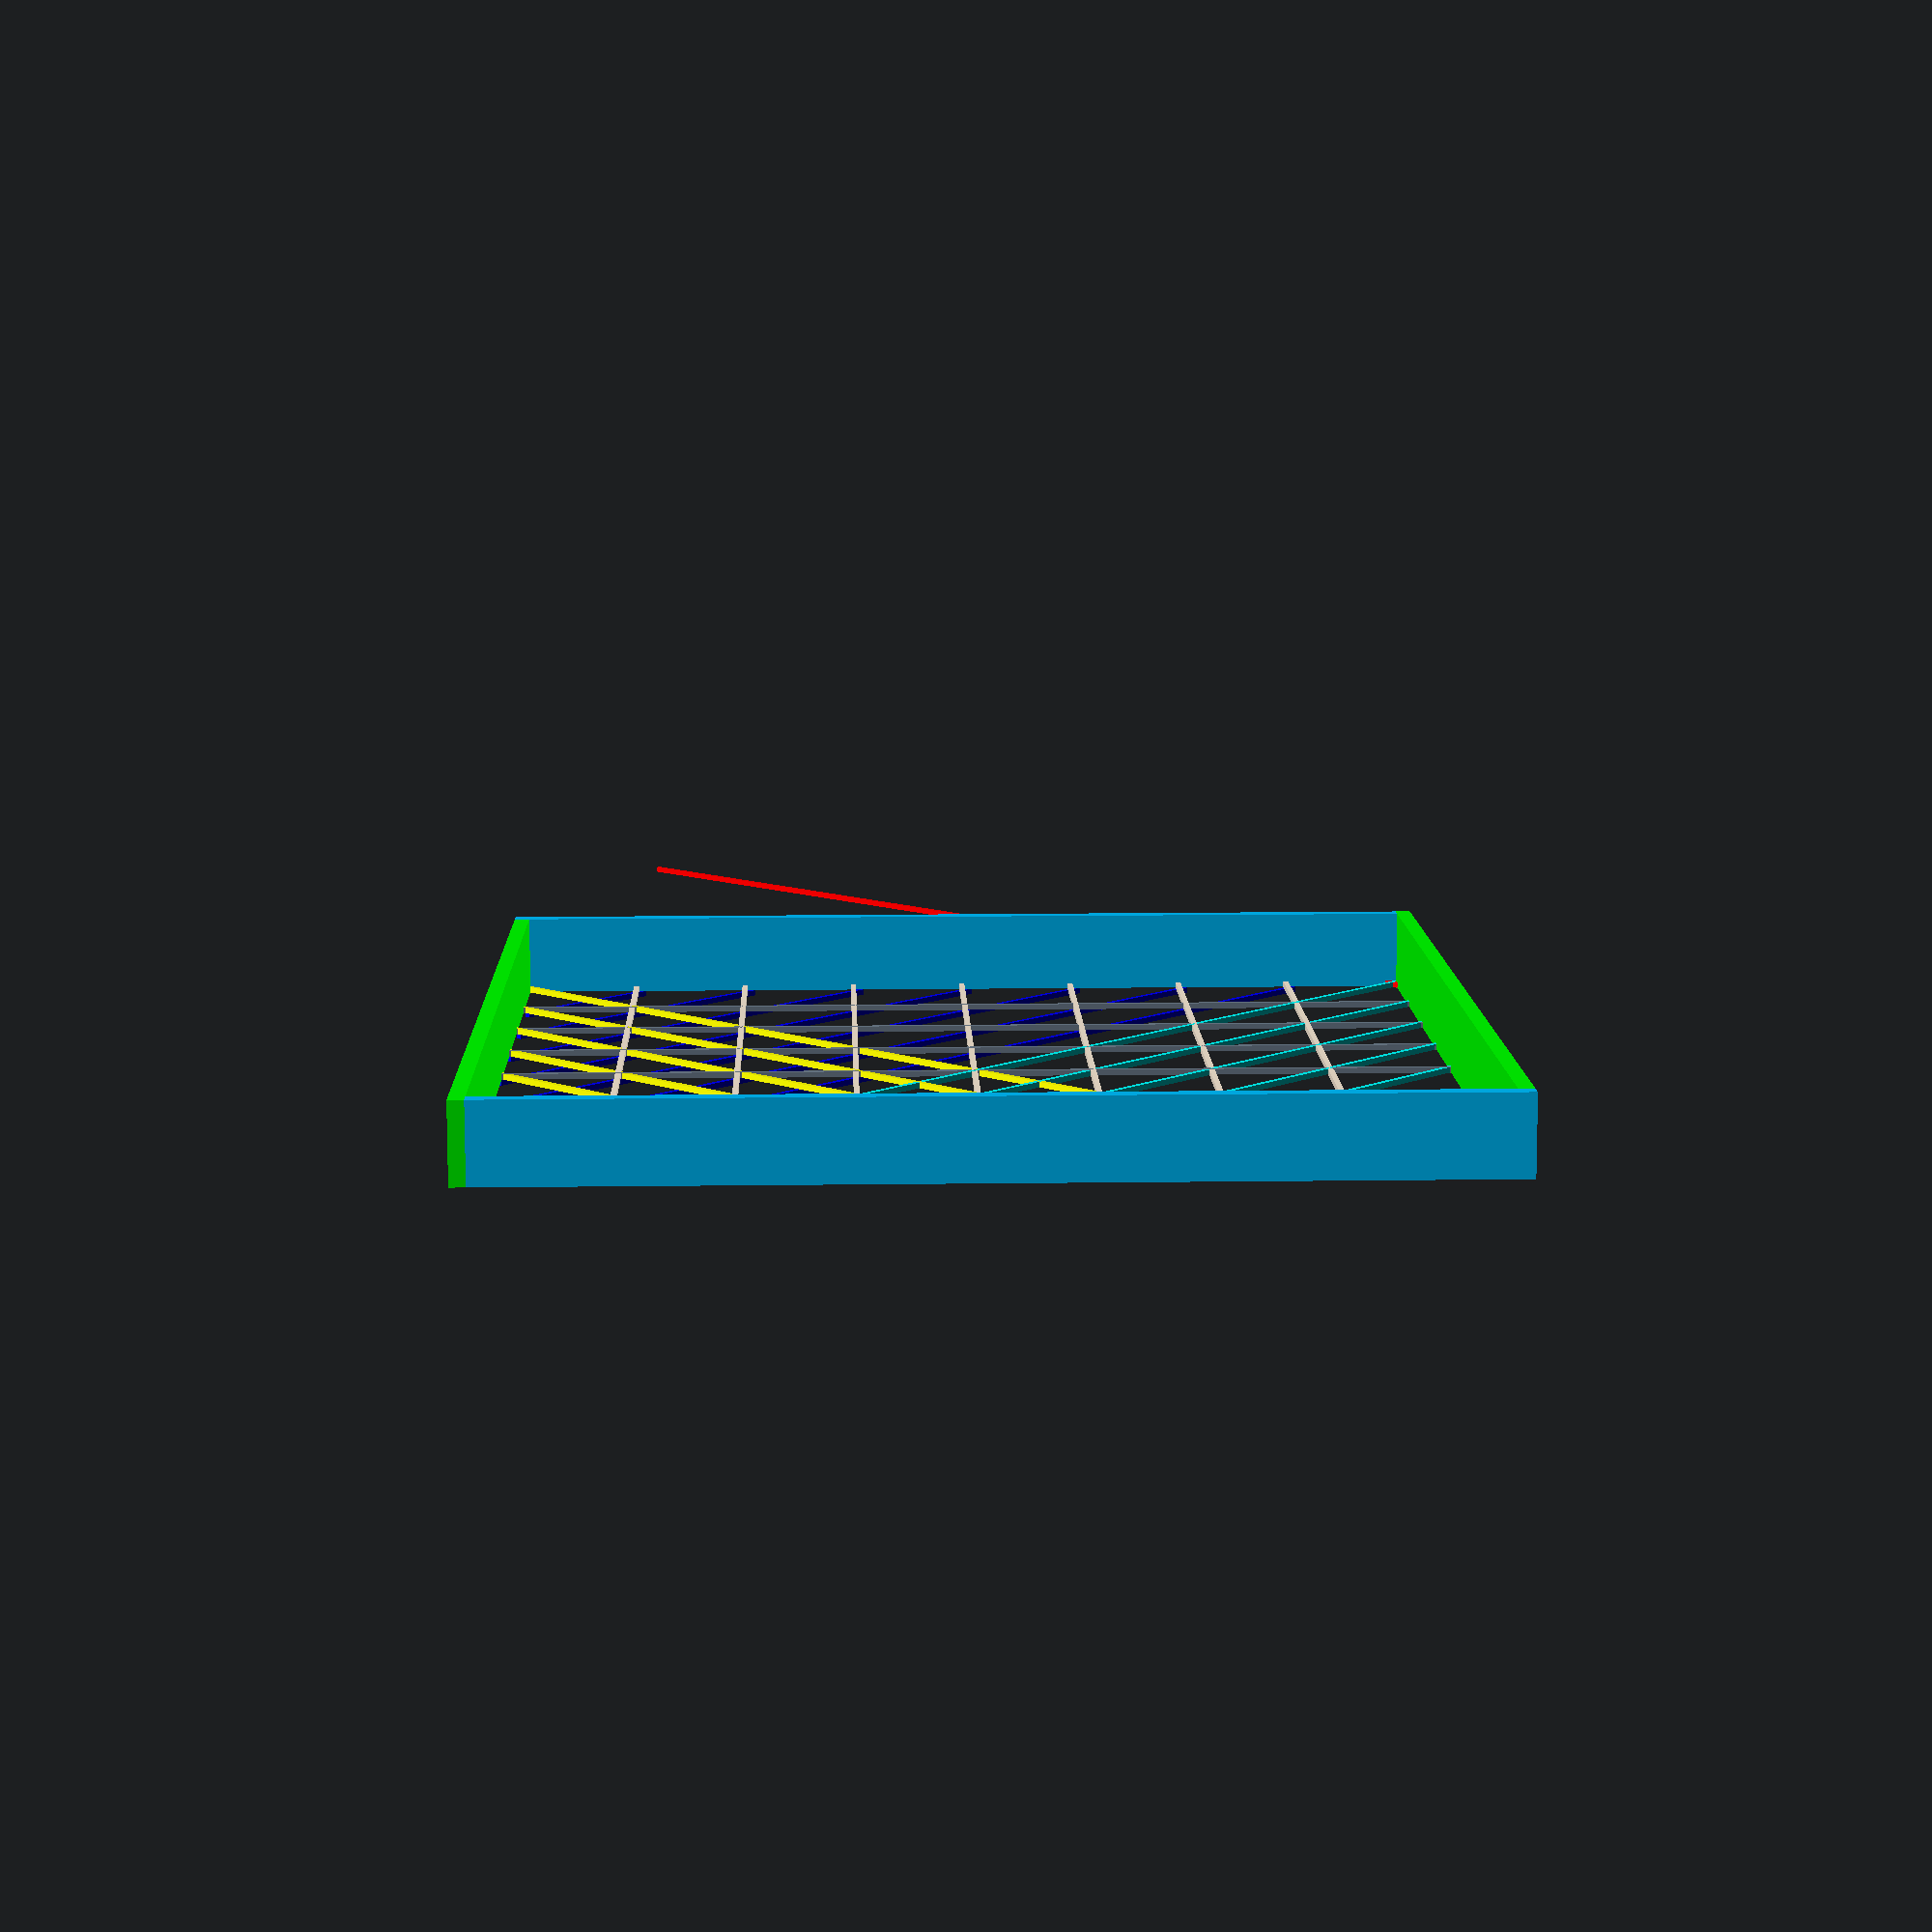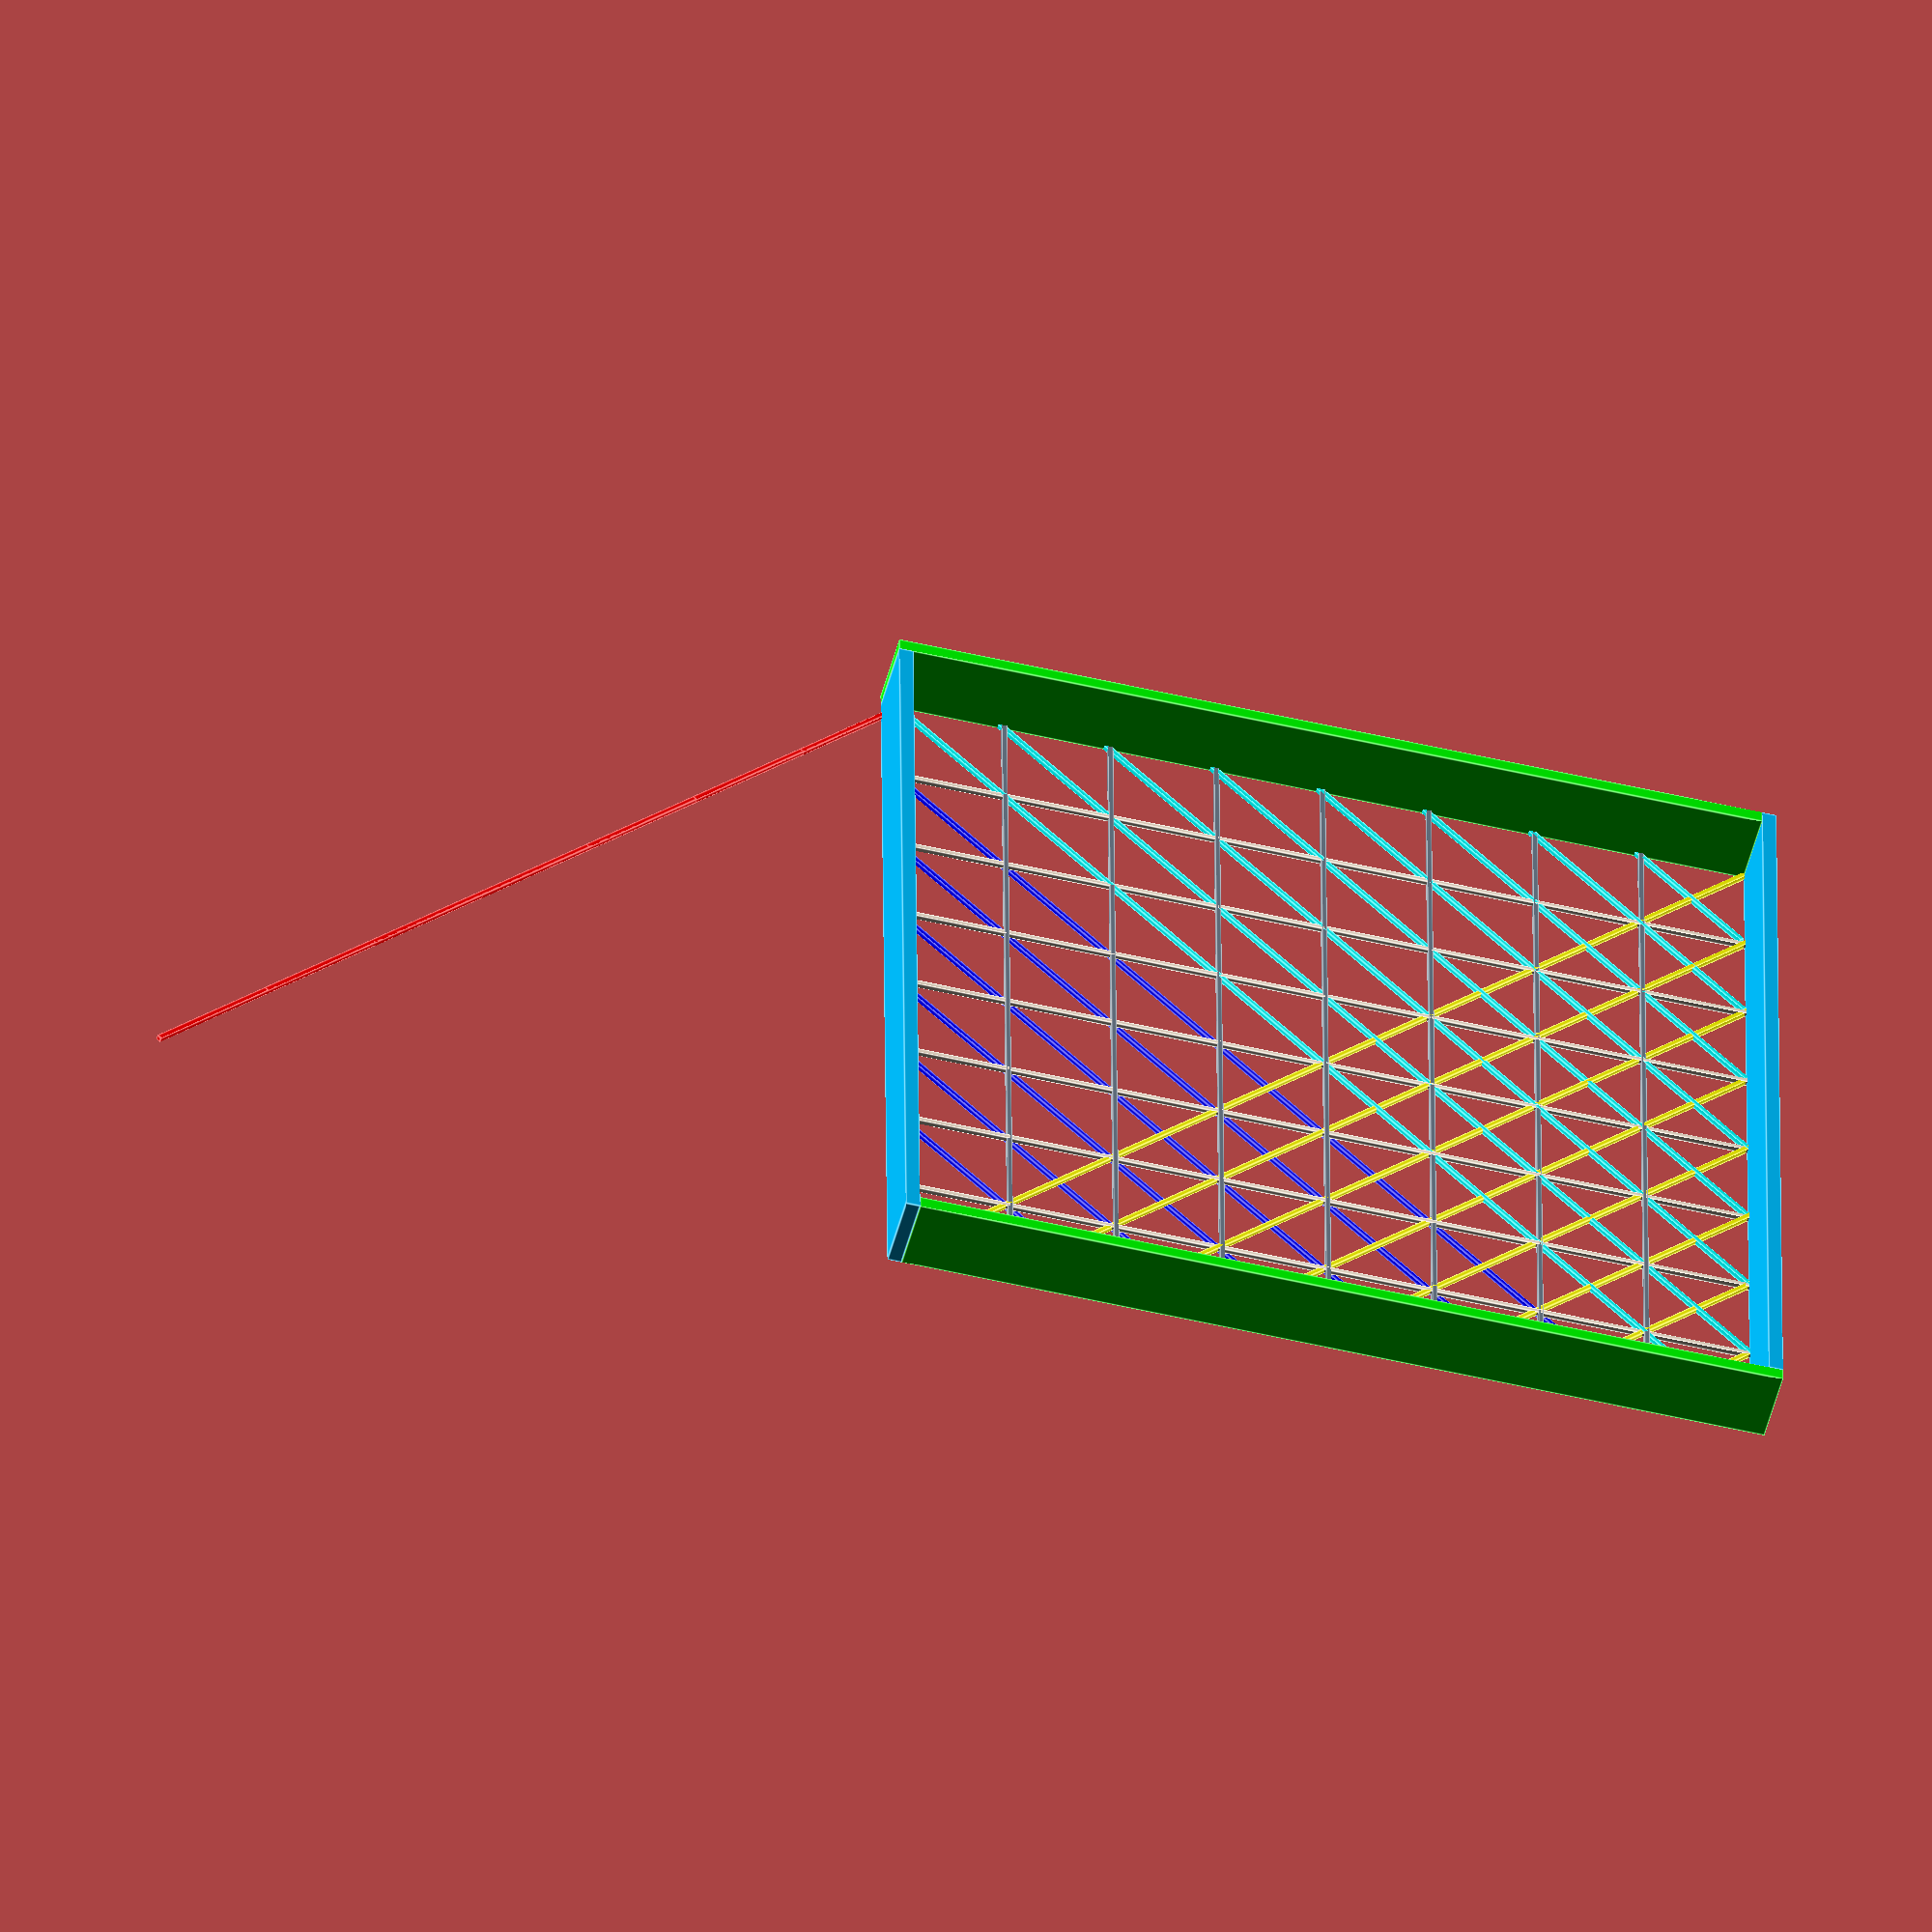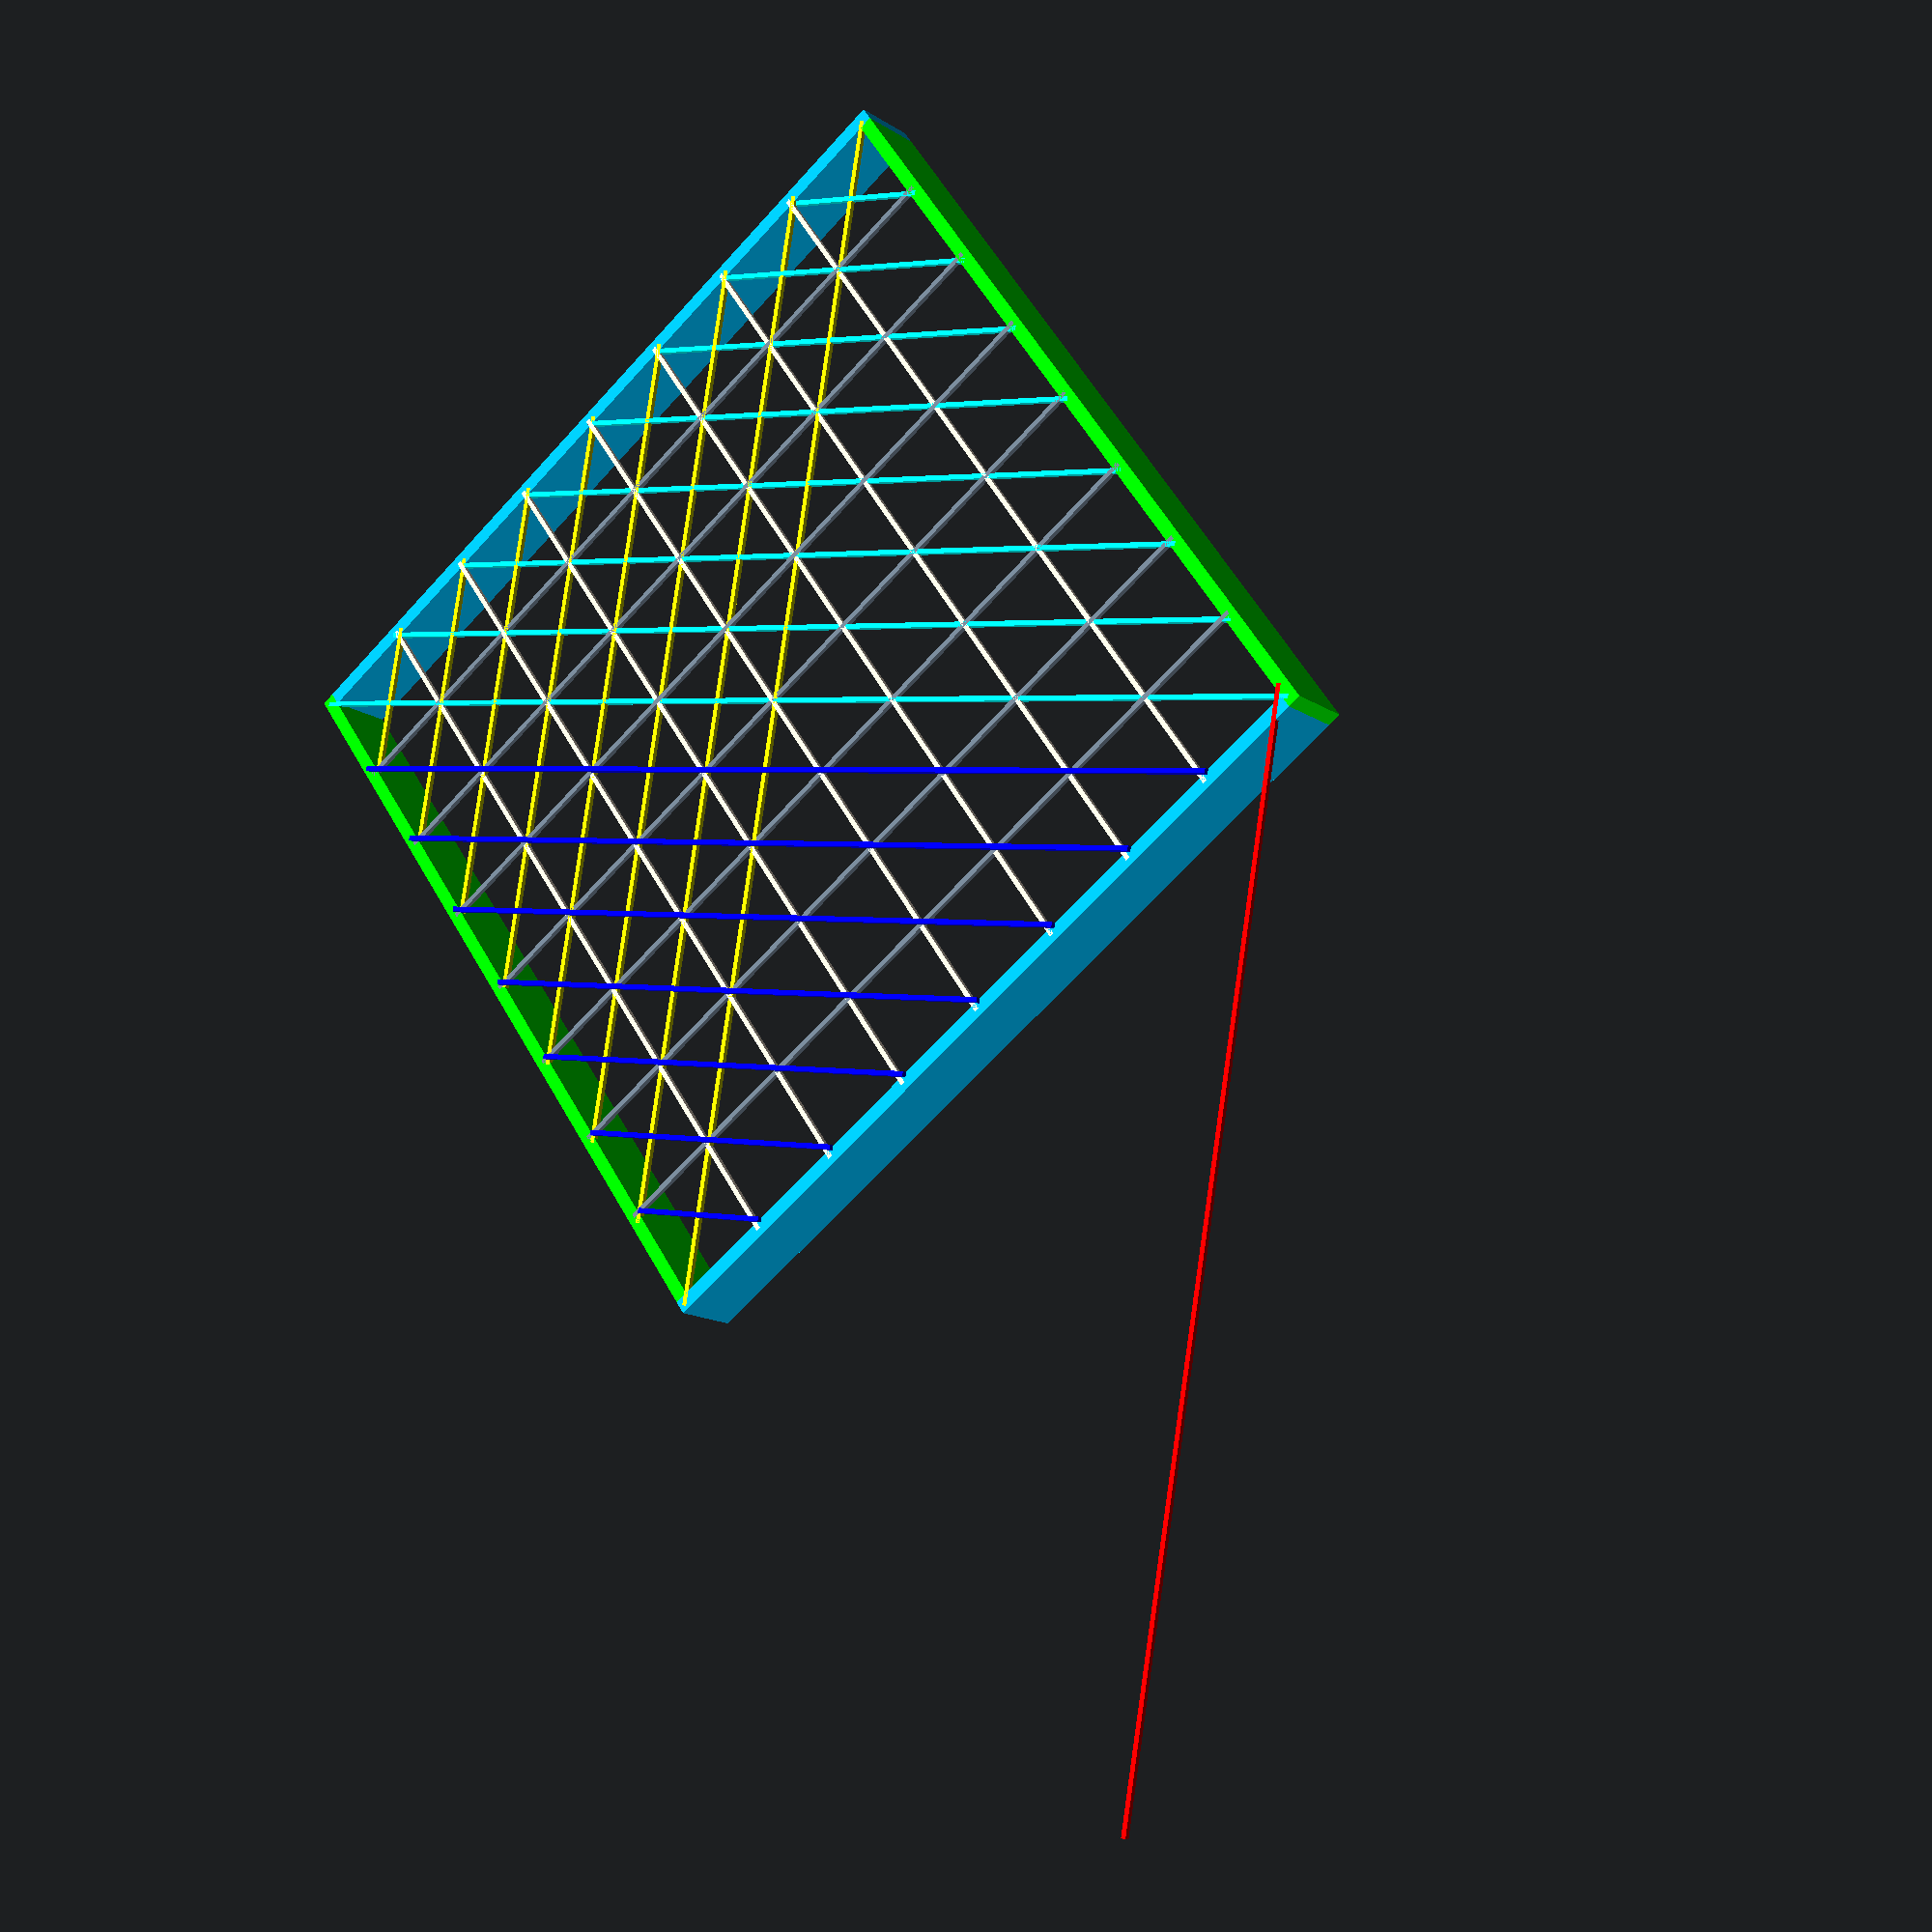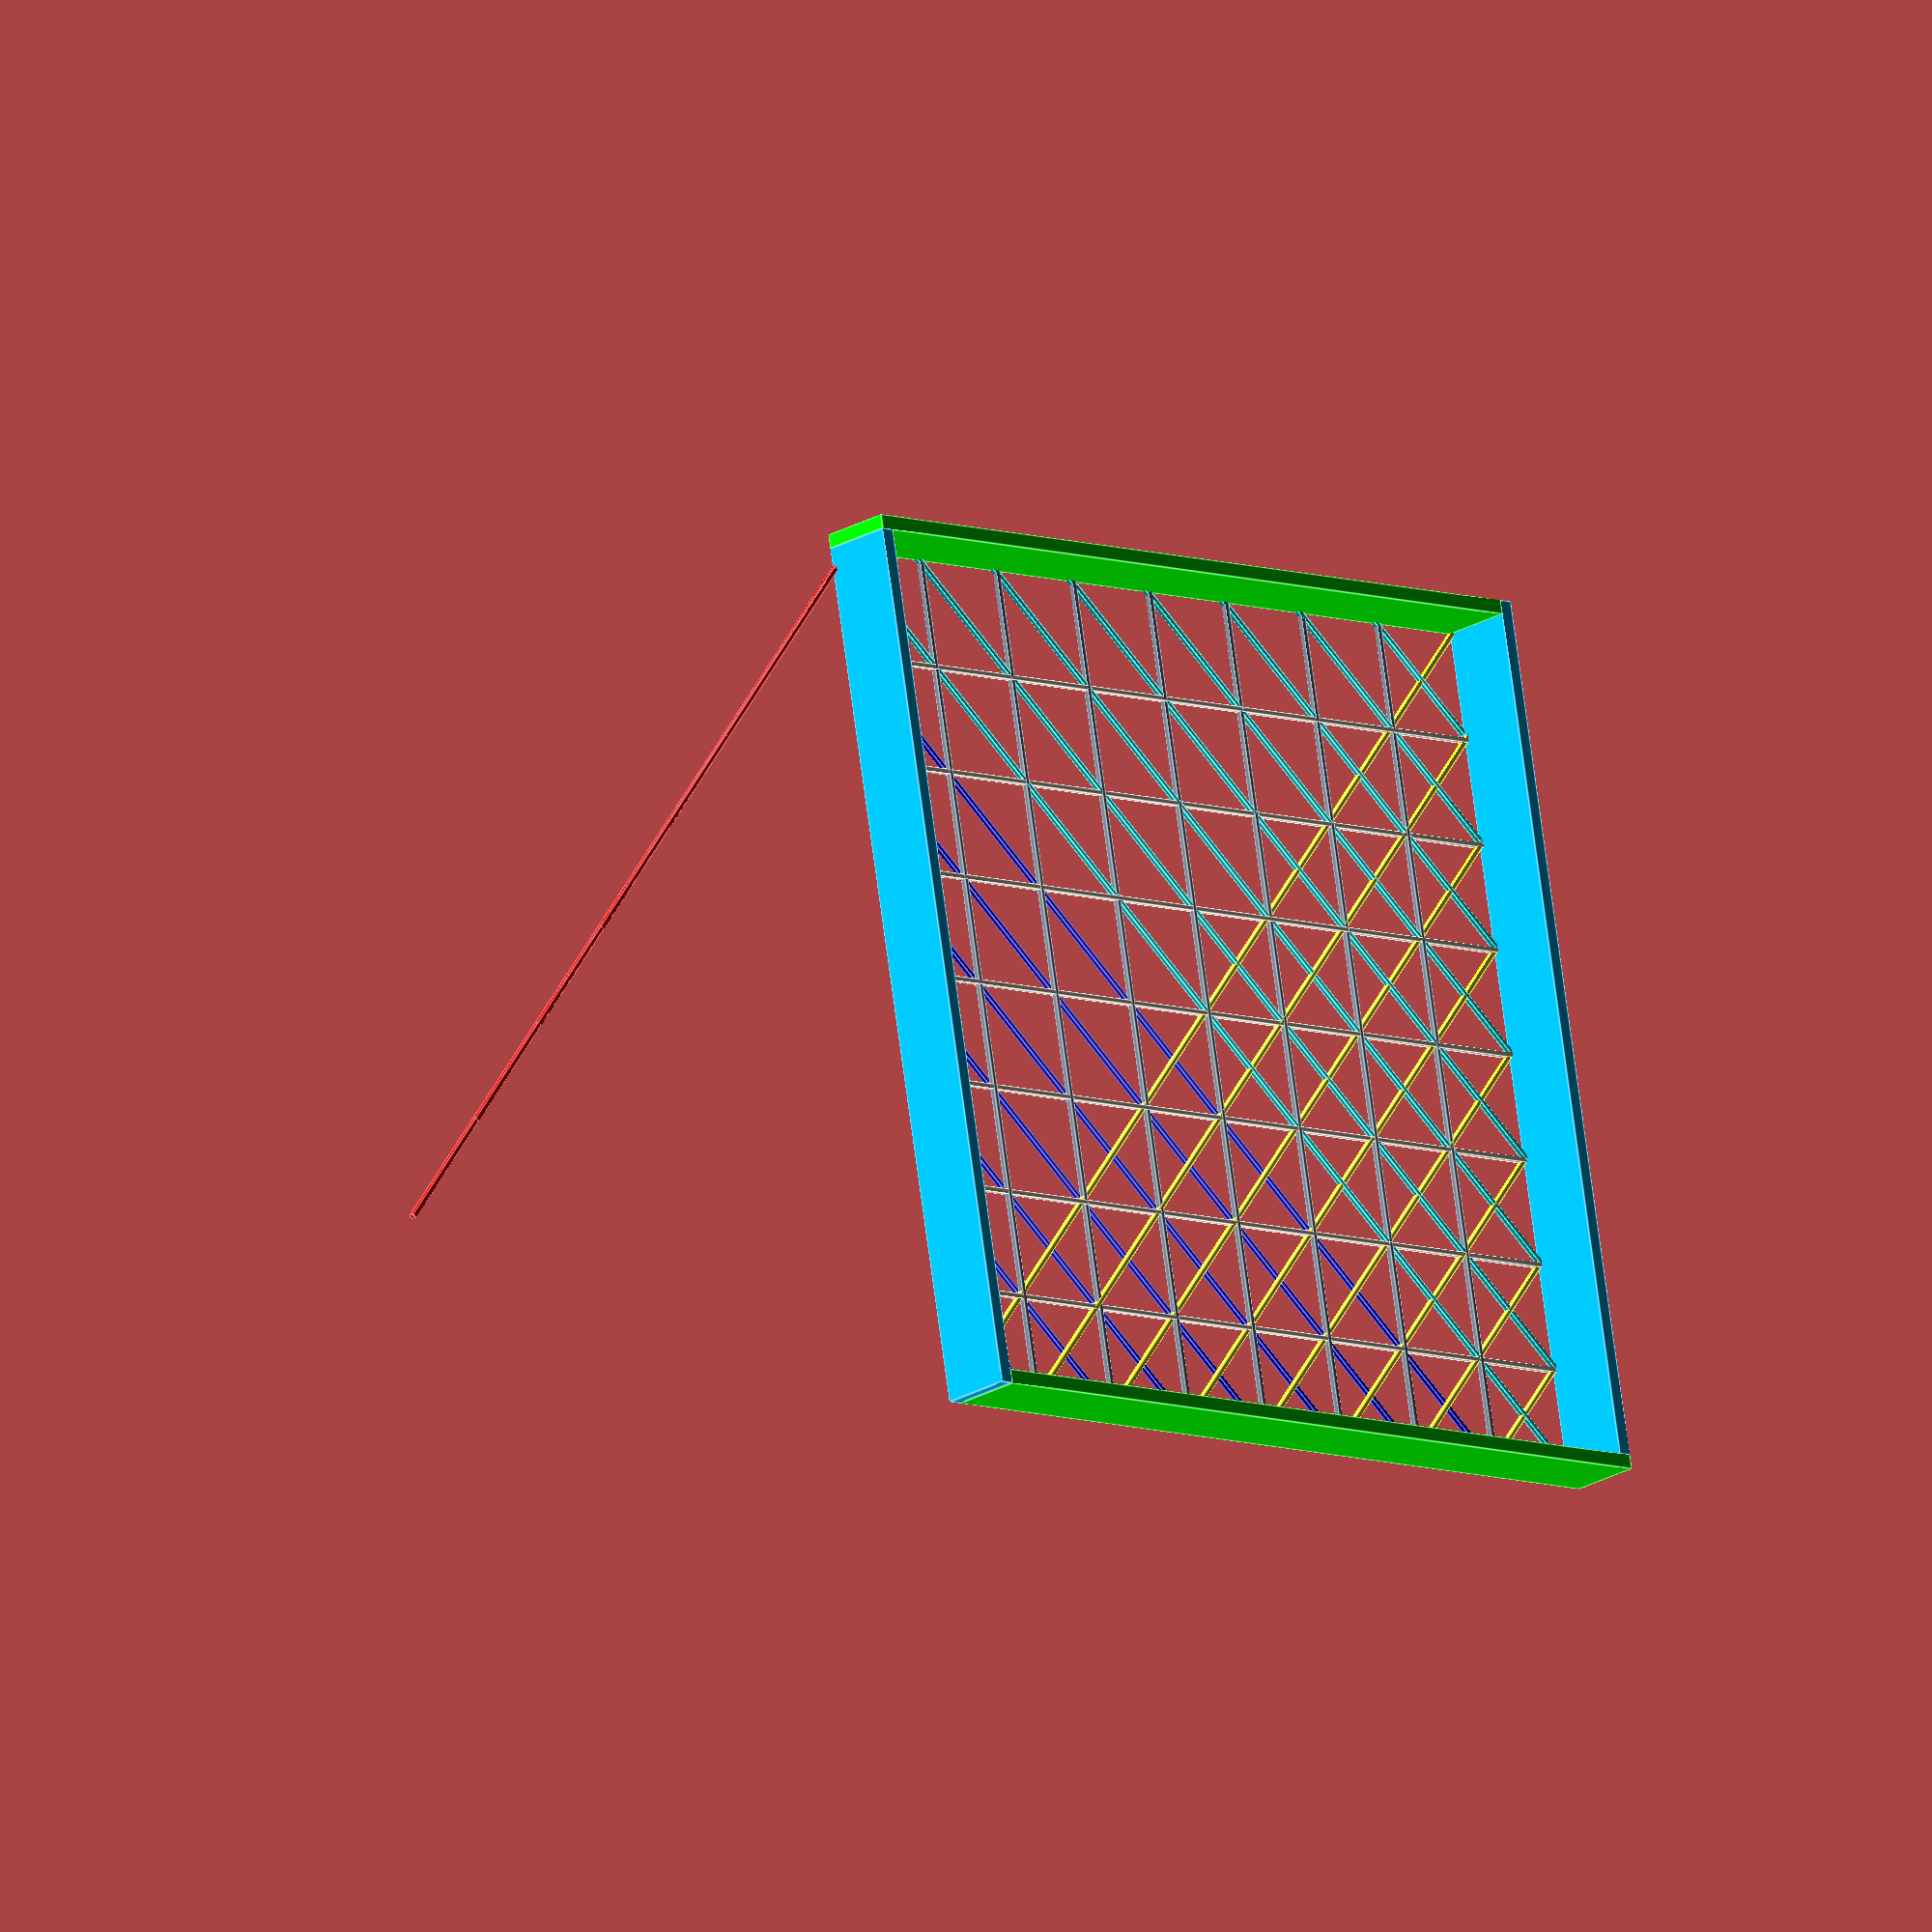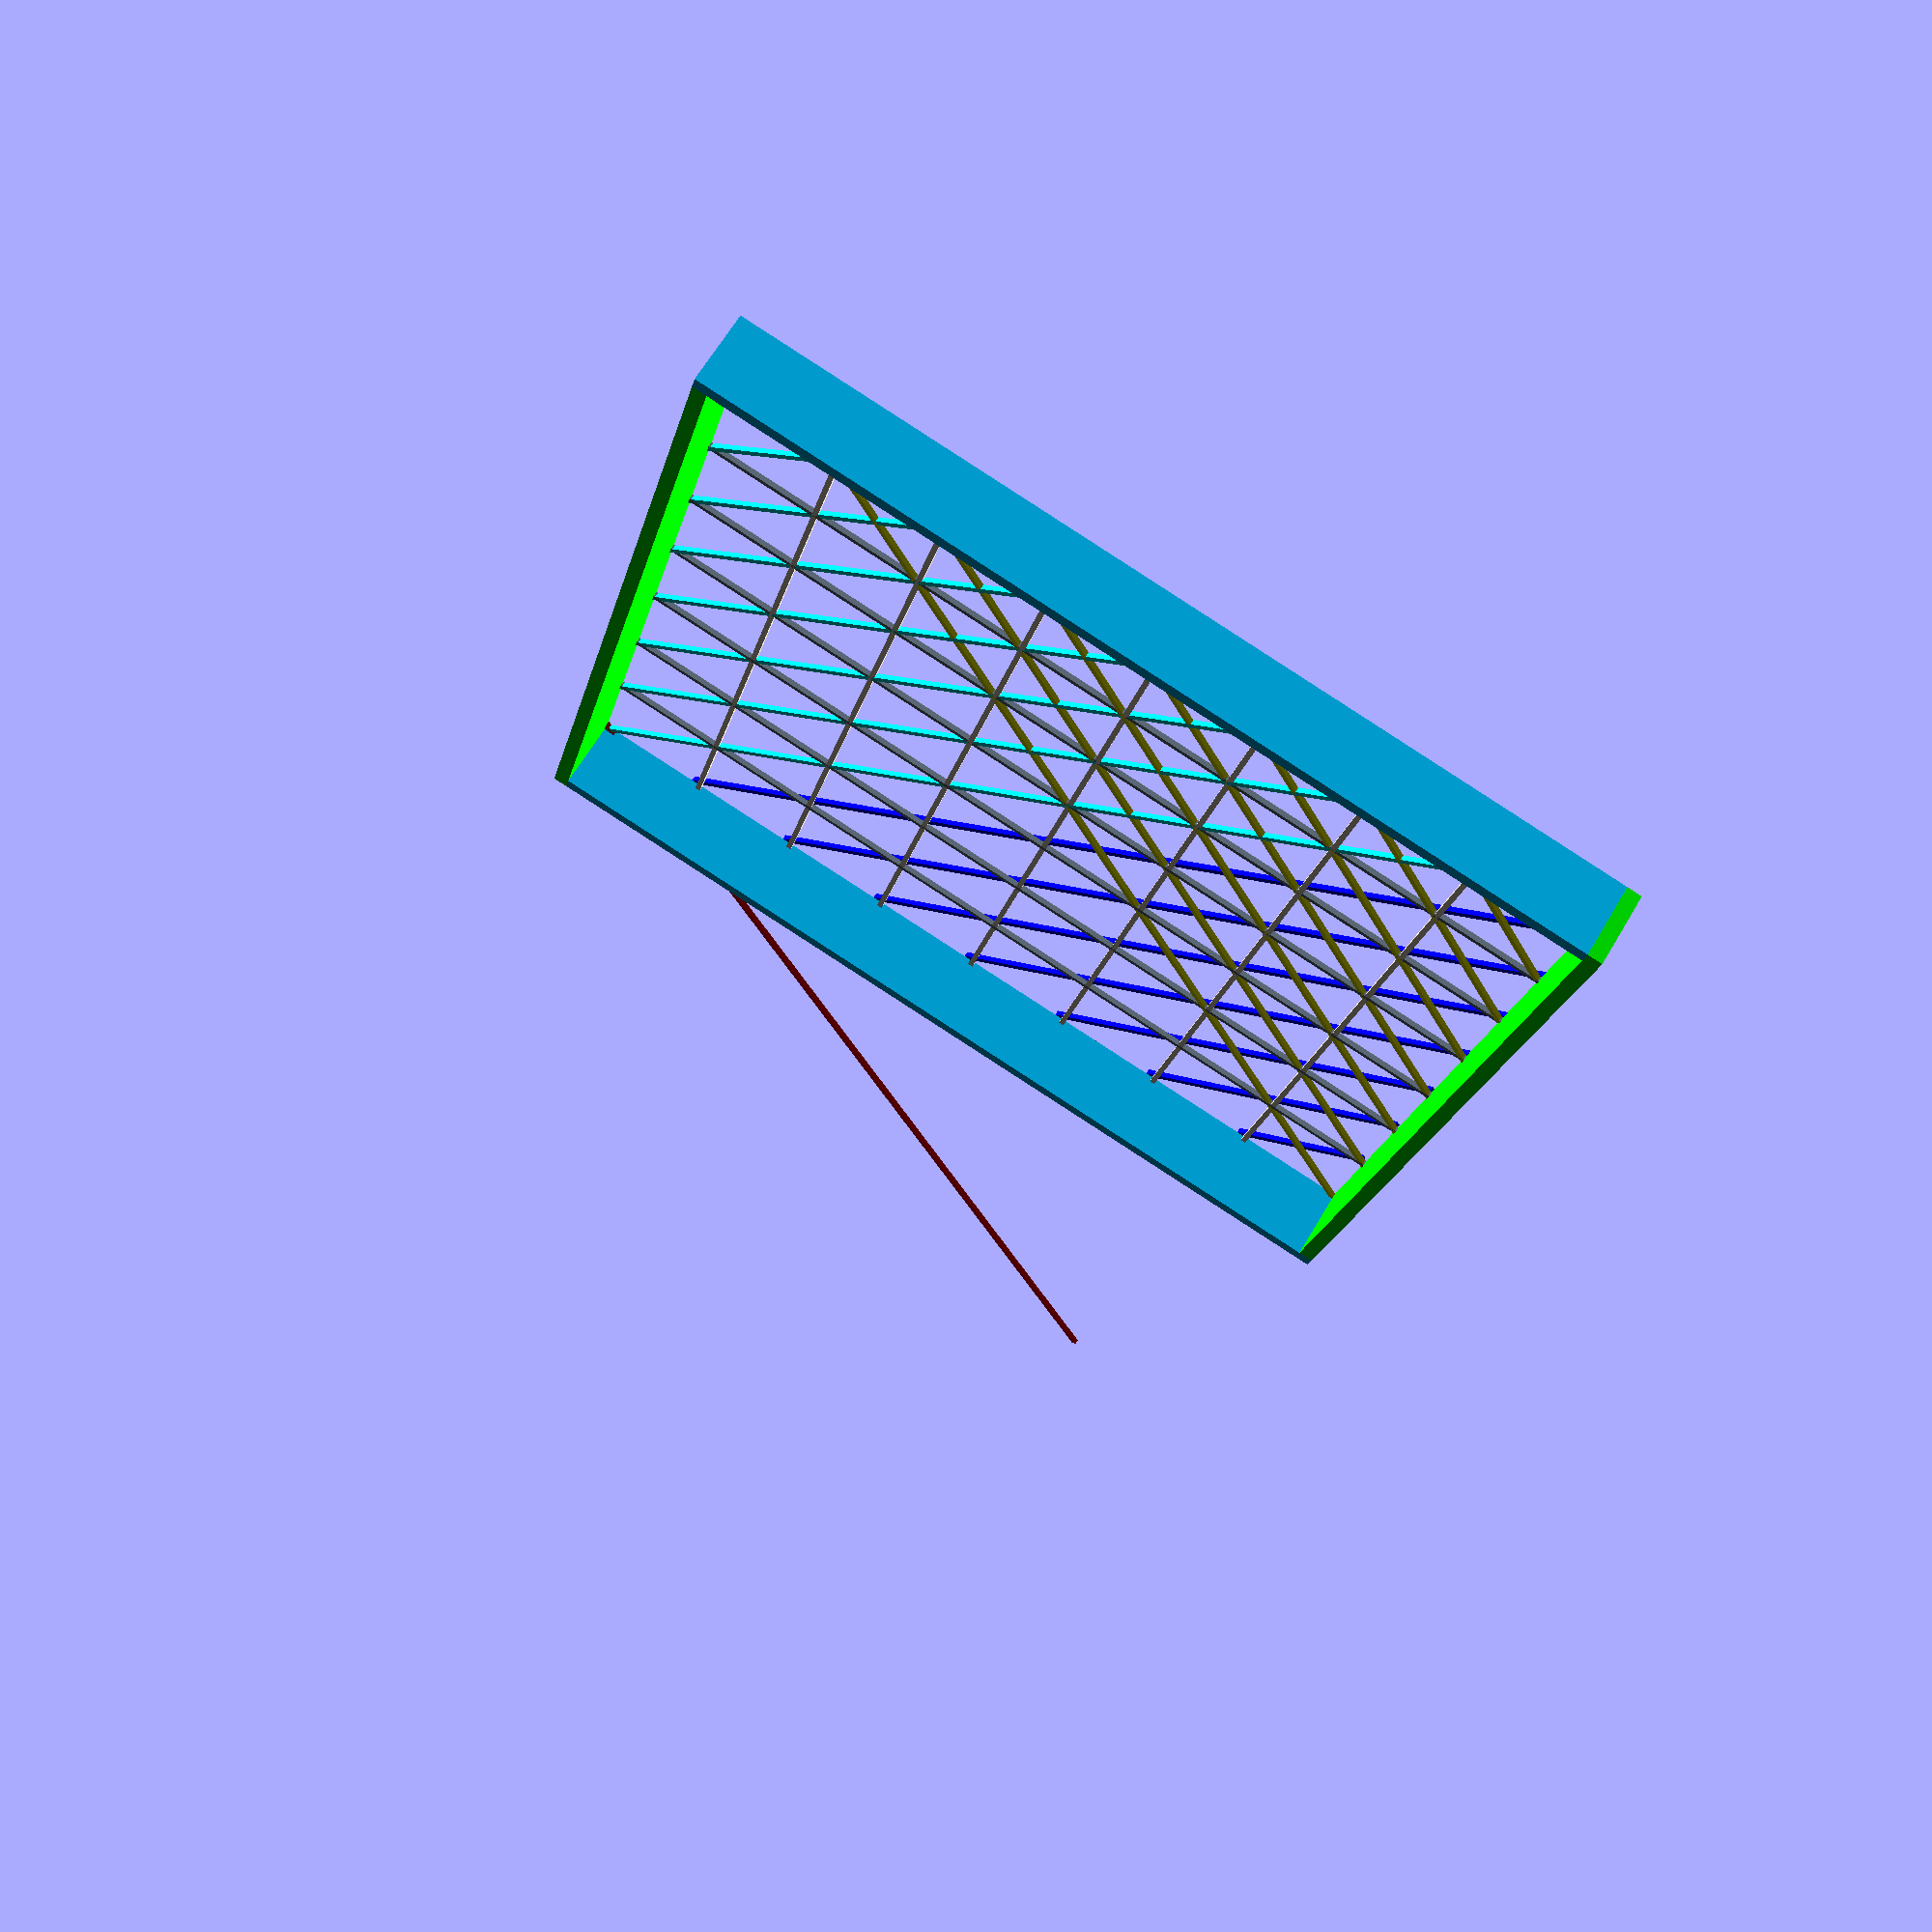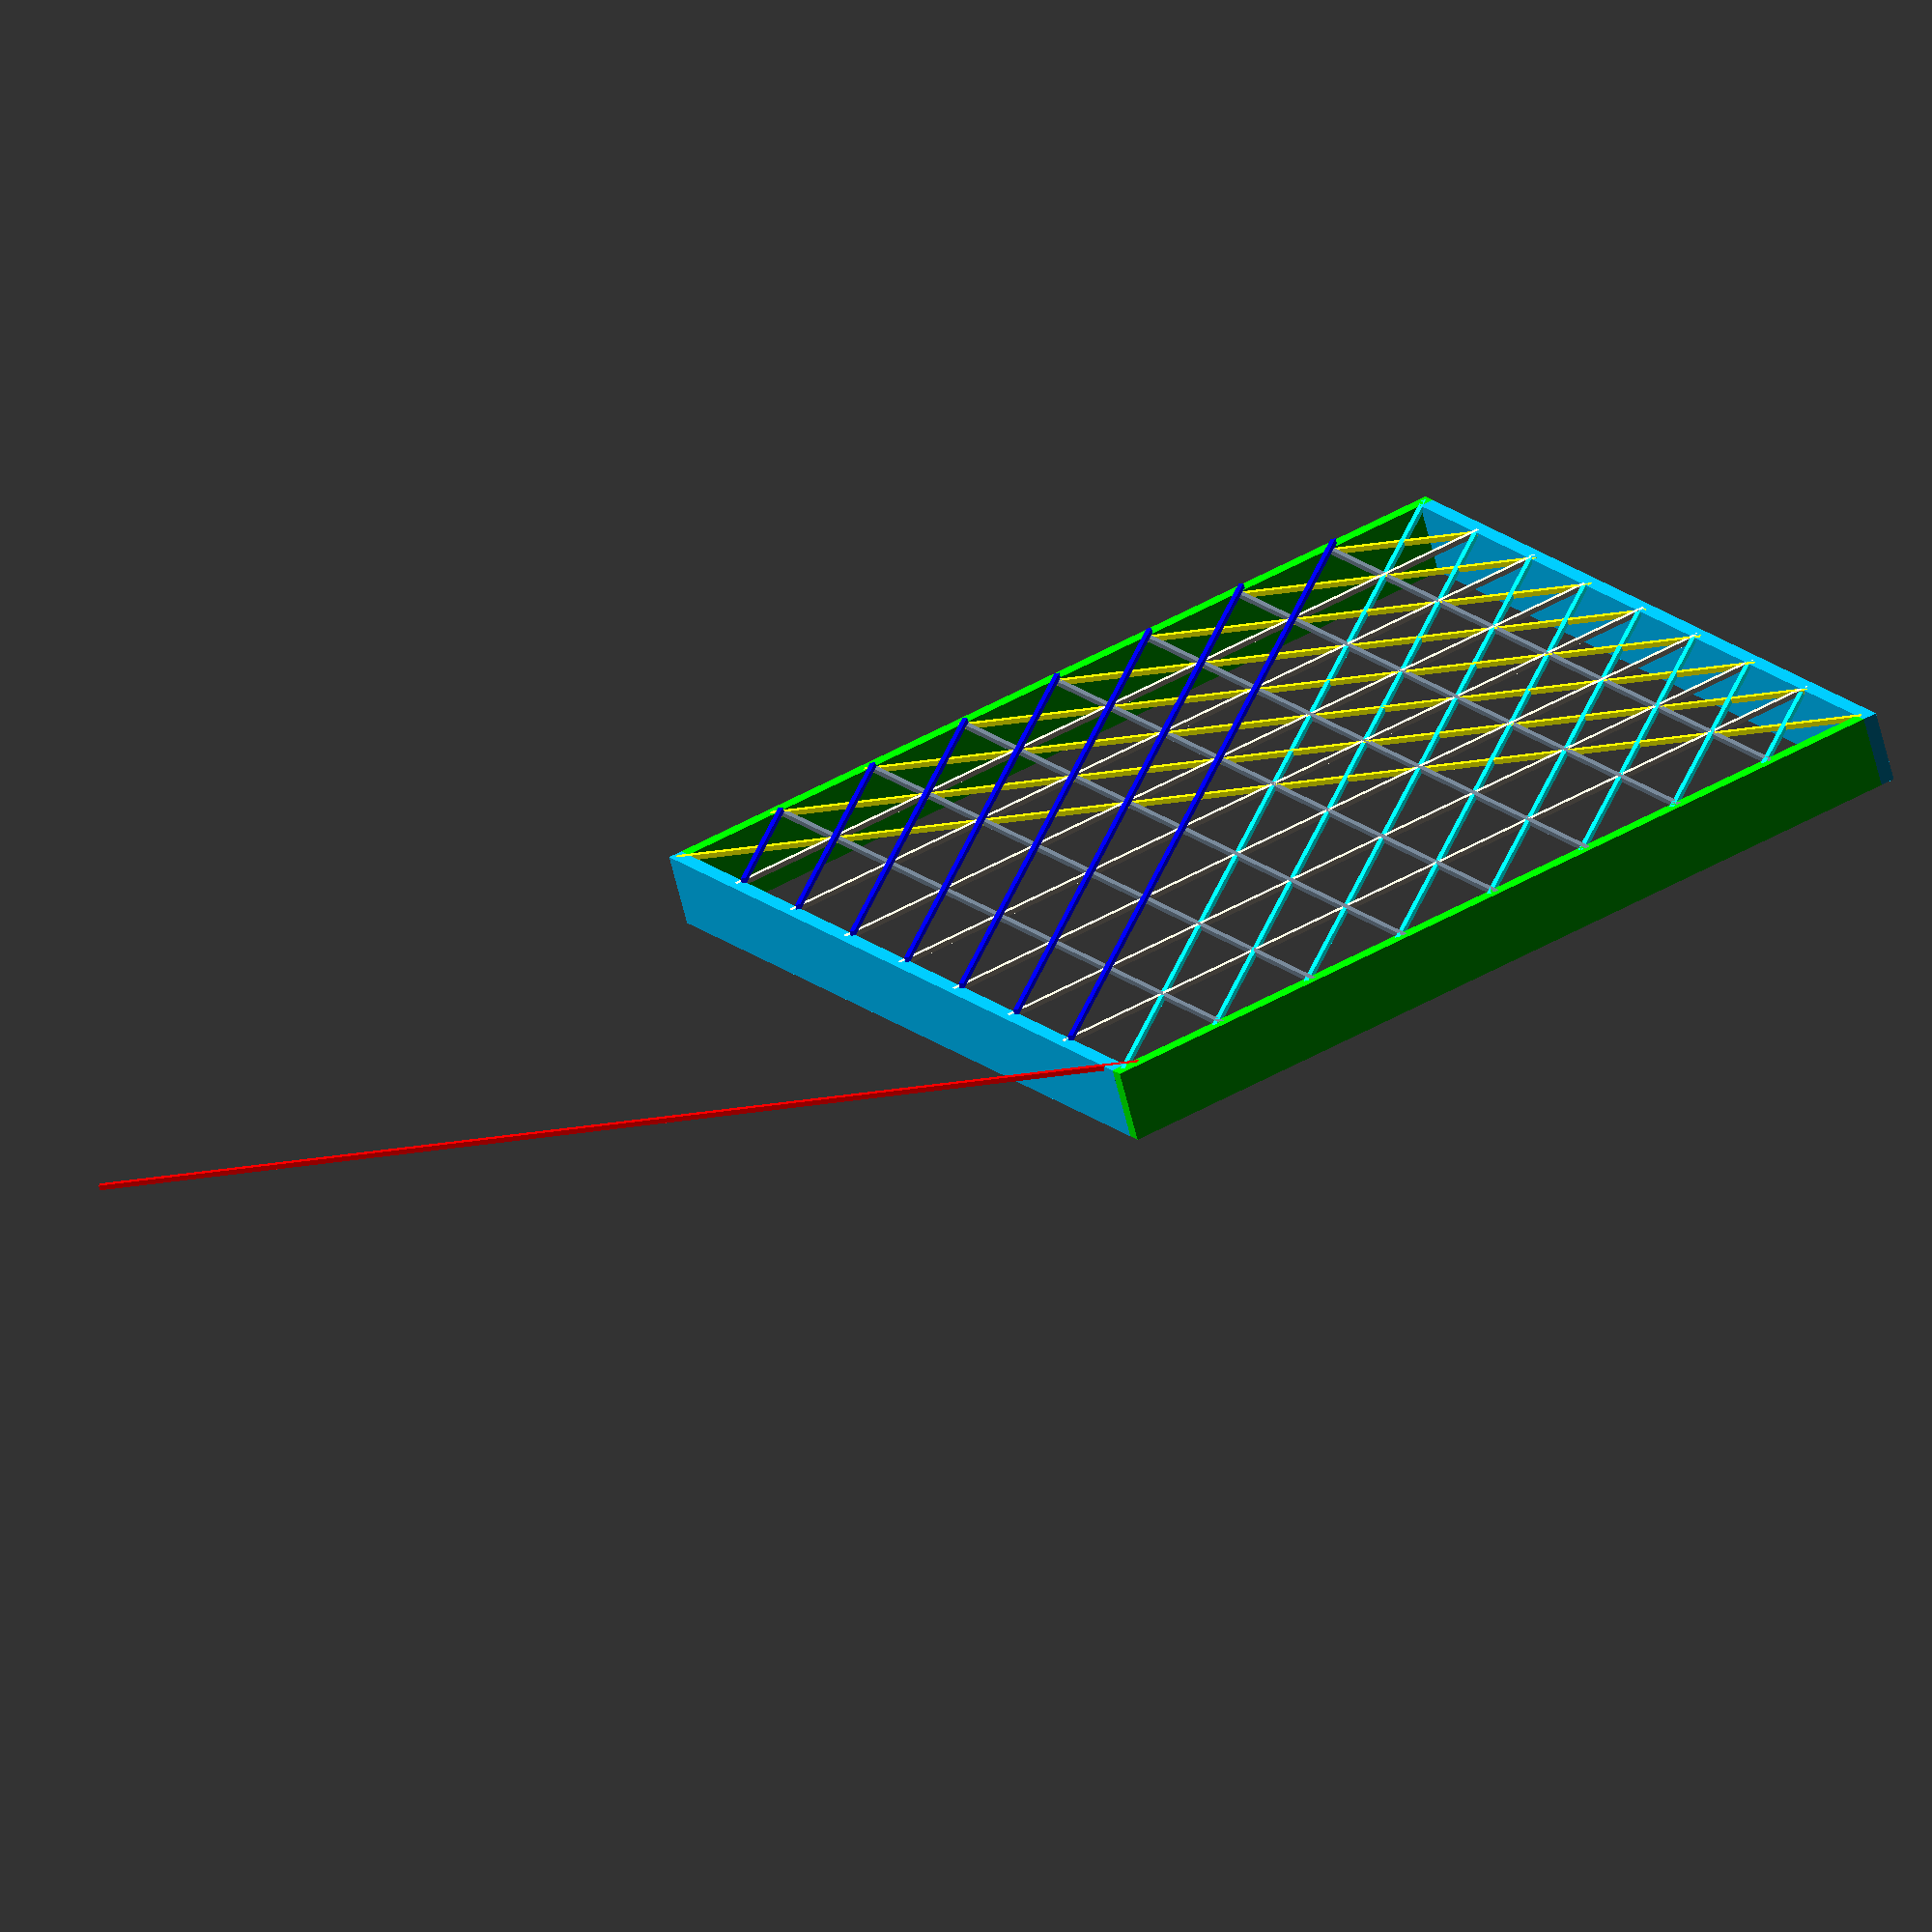
<openscad>

//standard
mmPerInch = 25.4;
mmPerFoot = 304.8;

//LatticeStrip
LS_Length = convertFeet2mm(4);

//enum
enumThickness = 0;
enumDepth = 1;

function getDepth(board) = board[enumDepth];
function getThickness(board) = board[enumThickness];


Build();
function convertFeet2mm(feet) = feet * mmPerFoot;
function convertInches2mm(inches) = inches * mmPerInch;

module Build(args) 
{
                            //[0,1] = [enumThickness, enumDepth]
        frameBoardDimension = [convertInches2mm(0.196), convertInches2mm(1)] ; 
        latticeDimension = [convertInches2mm(0.07), convertInches2mm(0.07)];
        width = convertInches2mm(12);
        height = convertInches2mm(12);// + 2*getThickness(frameBoardDimension); 
        intervalCount = 8;
        angle = 45;
    Frame
    (
        width = width, 
        height = height, 
        frameBoardDimension = frameBoardDimension 
    );

    DiamondStyleTrellis
    (
        width = width, 
        height = height, 
        frameBoardDimension = frameBoardDimension , 
        latticeDimension = latticeDimension,
        intervalCount = intervalCount,
        angle = angle
    );

    SquareLatticeTrellis
    (
        width = width, 
        height = height, 
        frameBoardDimension = frameBoardDimension , 
        latticeDimension = latticeDimension,
        intervalCount = intervalCount
    );
}

module SquareLatticeTrellis
    (
        width = convertFeet2mm(4), 
        height = convertFeet2mm(8), 
        frameBoardDimension = [convertInches2mm(1), convertInches2mm(1)] , 
        latticeDimension = [convertInches2mm(0.5), convertInches2mm(0.5)],
        intervalCount = 4,
    )
    {
        intervalWidth = (width - getThickness(frameBoardDimension))/ (intervalCount);
        echo(intervalWidth = intervalWidth);
        //vertical
        for(i = [1 : intervalCount-1])
        {
            echo(verticalWidth = i * intervalWidth)
            translate([ getThickness(frameBoardDimension) + i * intervalWidth, 0, getThickness(frameBoardDimension)/2])
            color("AntiqueWhite")cube(size=AddZ(latticeDimension, height), center=false);
        }
        //horizontal
        for(i = [1 : (height/intervalWidth -1)])
        {
            echo(horizontalWidth = i * intervalWidth)
            translate([ getThickness(frameBoardDimension)/2, 0,  getThickness(frameBoardDimension) + i * intervalWidth])
            rotate([0, 90, 0])
            color("SlateGray")cube(size=AddZ(latticeDimension, width), center=false);
        }
    }

module DiamondStyleTrellis
    (
        width = convertFeet2mm(4), 
        height = convertFeet2mm(4), 
        frameBoardDimension = [convertInches2mm(1), convertInches2mm(1)] , 
        latticeDimension = [convertInches2mm(0.5), convertInches2mm(0.5)],
        intervalCount = 4,
        angle = 45
    )
{
    echo(width = width, height = height, frameBoardDimension = frameBoardDimension, latticeDimension = latticeDimension);
    // adjustedHeight = height - 2*getThickness(frameBoardDimension);
    adjustedWidth = width - getThickness(frameBoardDimension);
    // intervalWidthH = adjustedWidth/ (intervalCount);
    // intervalWidthV = adjustedHeight/intervalWidthH;

    //bottom
    for(i = [0: (intervalCount - 1)])
    {
        // translate([ getThickness(frameBoardDimension)/2 + latticeMoveX(width = width, count = intervalCount, i = i), 0, getThickness(frameBoardDimension)/2 + getThickness(latticeDimension) * cos(angle)])
        translate(translateBottom(adjWidth = adjustedWidth, latticeThickness = getThickness(latticeDimension), frameThickness = getThickness(frameBoardDimension), i = i))
        rotate([0, angle, 0])
        {
        // echo(AddZ(latticeDimension, latticeLength(width = width, count = intervalCount, angle = angle,  i = i)));
            color("yellow")cube(size=AddZ(latticeDimension, latticeLength(width = width, count = intervalCount, angle = angle,  i = i)), center=false);
            // color("yellow")cube(size=AddZ(latticeDimension, hypotenuse(IntervalWidth(width = adjustedWidth, count = intervalCount, i = i), angle)), center=false);
        }
    }

    //top
    for(i = [1: (intervalCount - 1)])
    {
        // translate([ latticeMoveX(width = width, count = intervalCount, i = i), getThickness(latticeDimension), height-(getThickness(latticeDimension) + cos(angle) * getThickness(latticeDimension))])
        translate(translateTop(adjWidth = adjustedWidth, latticeThickness = getThickness(latticeDimension), frameThickness = getThickness(frameBoardDimension), i = i))
        rotate([180, -angle, 0])
        {
            color("blue")cube(size=AddZ(latticeDimension, latticeLength(width = width, count = intervalCount, angle = angle,  i = i)), center=false);
        }
    }

    heightIntervals = latticeHeightCount(height, width, intervalCount) ;
    //left
    for(i = [1: heightIntervals])
    {
        /*translate(
            [
                 getThickness(frameBoardDimension)/2, 
                 0, 
                 latticeMoveZ(width = width, count = intervalCount, i = i) + getThickness(frameBoardDimension)/2
            ])*/
        translate(translateLeft( adjWidth = adjustedWidth, latticeThickness = getThickness(latticeDimension), frameThickness = getThickness(frameBoardDimension), i = i))
        rotate([0, angle, 0])
        {
        color("red")cube(size=AddZ(latticeDimension, latticeLength2(height = height, width = width, count = intervalCount, angle = angle,  i = i)), center=false);
        }
    }    
    
    //Right    
    for(i = [heightIntervals : -1 : 0])
    {
        /* translate([ 
            0, 
            getThickness(latticeDimension), 
            (height) - (latticeMoveZ(width = width, count = intervalCount, i = i) + (cos(angle) * getThickness(latticeDimension)))
            ])
        */
        translate(translateRight( adjWidth = adjustedWidth, latticeThickness = getThickness(latticeDimension), frameThickness = getThickness(frameBoardDimension), i = i))
        rotate([180, -angle, 0])
        {
            color("aqua")cube(size=AddZ(latticeDimension, latticeLength2(height = height, width = width, count = intervalCount, angle = angle,  i = i)), center=false);
        }
    }  
    
    function translateTop(adjWidth, latticeThickness, frameThickness, i) = 
    [
        ((adjWidth/intervalCount * i) + frameThickness/2), 
        0, 
        height//-(frameThickness/2 + latticeThickness * cos(angle))
    ];

    function translateBottom(adjWidth, latticeThickness, frameThickness, i) = 
    [
        (adjWidth/intervalCount * i + frameThickness/2), 
        0, 
        (frameThickness/2 + latticeThickness * cos(angle))
    ];

    function translateRight(adjWidth, latticeThickness, frameThickness, i) = 
    [
        frameThickness/2, 
        latticeThickness, 
        height - adjWidth/intervalCount * i + (cos(angle) * latticeThickness)
    ];
    // [
    //      getThickness(frameBoardDimension)/2, 
    //      0, 
    //      latticeMoveZ(width = width, count = intervalCount, i = i) + getThickness(frameBoardDimension)/2
    // ]
    function translateLeft(adjWidth, latticeThickness, frameThickness, i) = 
    [
        frameThickness/2, 
        0, 
        height-(frameThickness/2 + latticeThickness * cos(angle))
    ];
}

function latticeLength(width, count, angle,  i) = (1/cos(angle) * IntervalWidth(width, count, i));
function IntervalWidth(width, count, i) = width - (width/count * i);
function hypotenuse(width, angle) = sqrt(pow(cos(angle) * width, 2) + (pow(sin(angle) * width,2)));

function latticeLength2(height, width, count, angle,  i) = 
    (1/cos(angle) * (height - (width/ count) * i)) < (1/cos(angle) * width) 
    ? 
        (1/cos(angle) * (height - (width / count) * i)) 
    : 
        (1/cos(angle) * width);
// function latticeMoveX(width, count, i) = (width/ count * i);
function latticeMoveZ(width, count, i) = latticeIntervalWidth(width, count) * i;
function latticeIntervalWidth(frameThickness, intervalCount ) = frameThickness/intervalCount;
function latticeHeightCount(frameHeight, frameThickness, intervalCount) = frameHeight /latticeIntervalWidth(frameThickness, intervalCount );

module Frame
    (
        width = convertFeet2mm(4), 
        height = convertFeet2mm(8), 
        frameBoardDimension = [convertInches2mm(1), convertInches2mm(1)]
    )
{
    //Top
    translate([ getThickness(frameBoardDimension), 0, height + getThickness(frameBoardDimension) ])
    rotate([0, 90, 0])
    color("DeepSkyBlue") cube(AddZ(frameBoardDimension, width));
    //Bottom
    translate([ 0, 0, getThickness(frameBoardDimension) ])
    rotate([0, 90, 0])
    color("DeepSkyBlue") cube(AddZ(frameBoardDimension, width));
    //Left
    translate([ 0, 0, getThickness(frameBoardDimension) ])
    rotate([0, 0, 0])
    color("Lime") cube(AddZ(frameBoardDimension, height));    
    //Right
    translate([ width, 0, 0 ])
    rotate([0, 0, 0])
    color("Lime") cube(AddZ(frameBoardDimension, height));   
}

module mTube(vOuter, vInner,  radius = 1, center = true)
{
    if(center)
    {
        centerTube();
    }
    else
    {
        NotCenterTube();
    }

    module centerTube()
    {
        difference()
        {
            mCube(dimensions=vOuter, radius = radius, center=center);
            mCube(dimensions=vInner, radius = radius, center=center);
        }
    }

    module NotCenterTube()
    {
        translate([radius,radius,radius])
        difference()
        {
            %mCube(dimensions=vOuter, radius = radius, center=center);
            translate(vHalfDiff(vOuter, vInner))
            mCube(dimensions=vInner, radius = radius, center=center);
        }
    }
}

module mCube(dimensions=[5,5,5], radius = 1, center = true)
{
    // echo(dimensions = dimensions, radius = radius, vAdd = vAdd(dimensions, - 2 *radius))
    minkowski()
    {
        cube(size = vAdd(dimensions, -2 * radius), center=center);
        sphere(r=radius);
    }
}

//vector functions
//append a z value to an [x,y] vector.
function AddZ(v, zValue) = 
[
    for(i = [0 : len(v)]) (i == len(v) ? zValue : v[i])
];
</openscad>
<views>
elev=349.8 azim=0.1 roll=178.4 proj=p view=solid
elev=229.9 azim=268.3 roll=104.7 proj=o view=edges
elev=126.3 azim=319.3 roll=208.1 proj=p view=wireframe
elev=187.7 azim=259.3 roll=136.0 proj=o view=edges
elev=20.0 azim=149.2 roll=168.0 proj=p view=solid
elev=313.9 azim=154.2 roll=56.5 proj=o view=solid
</views>
